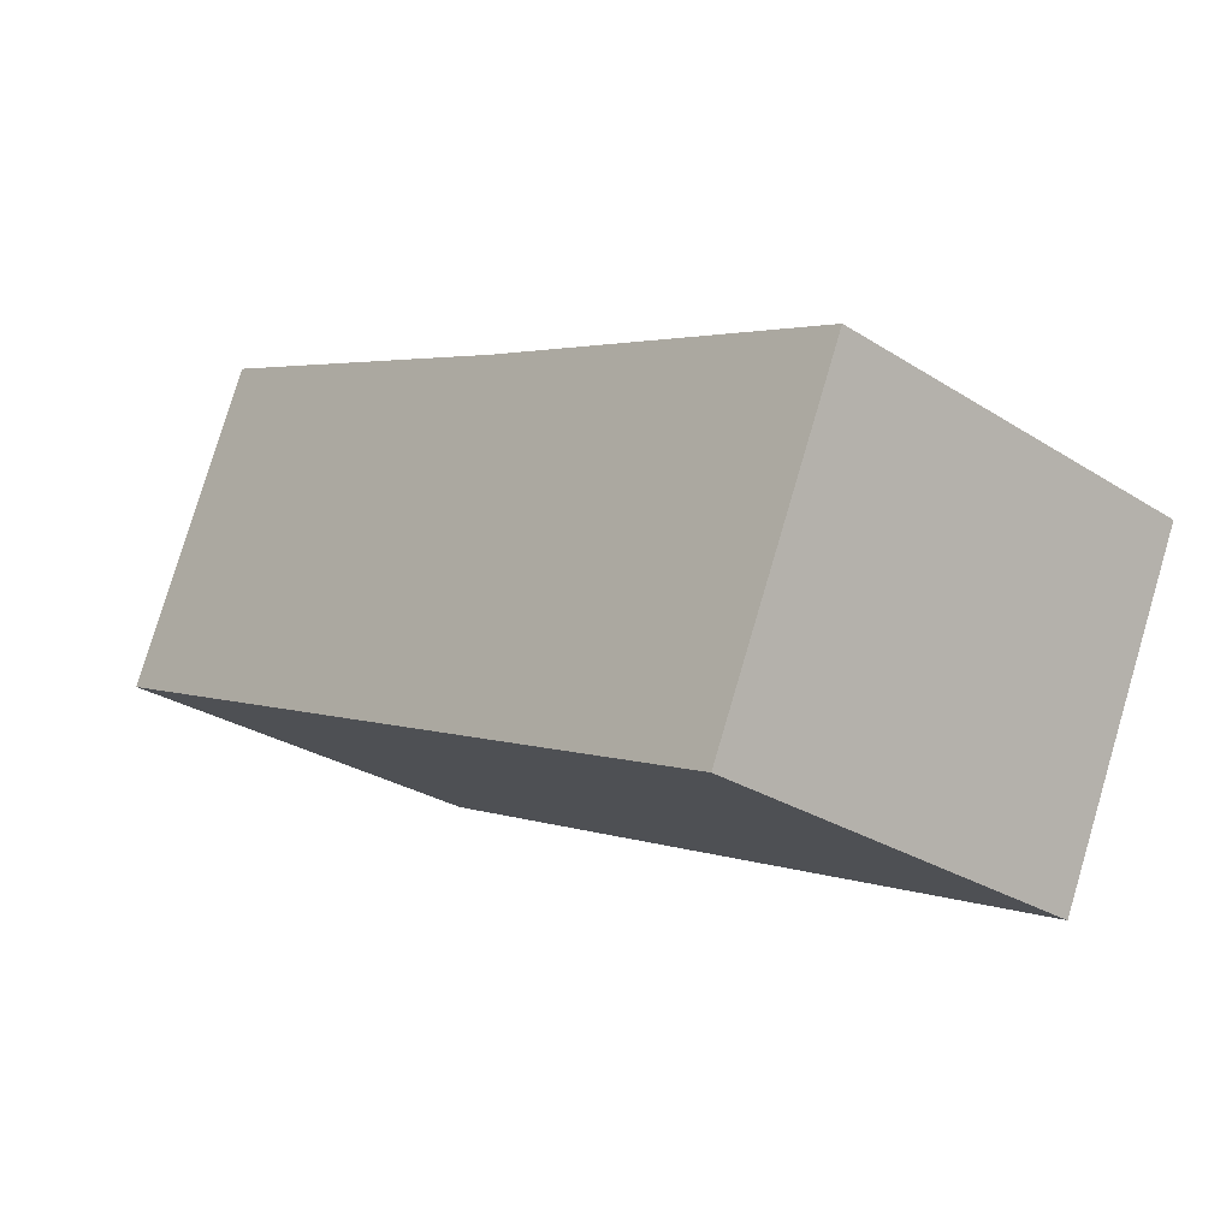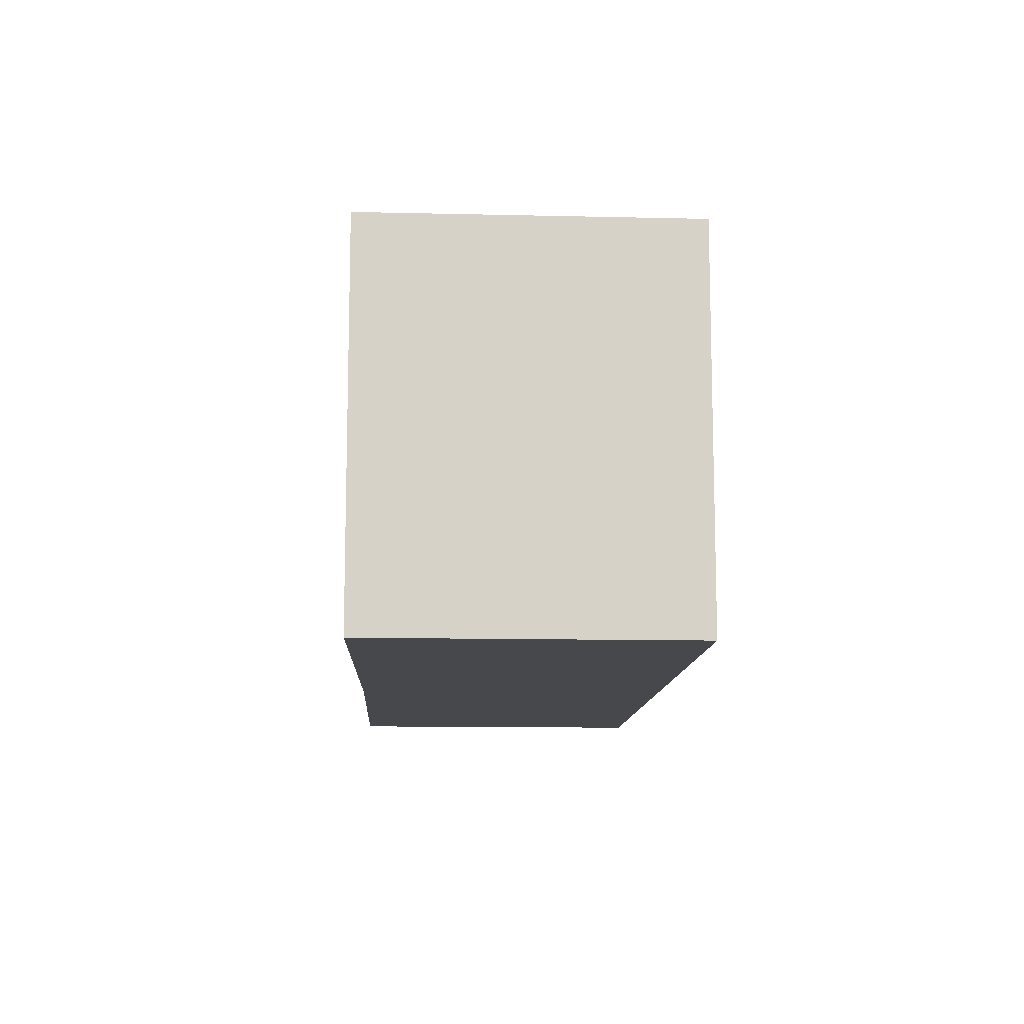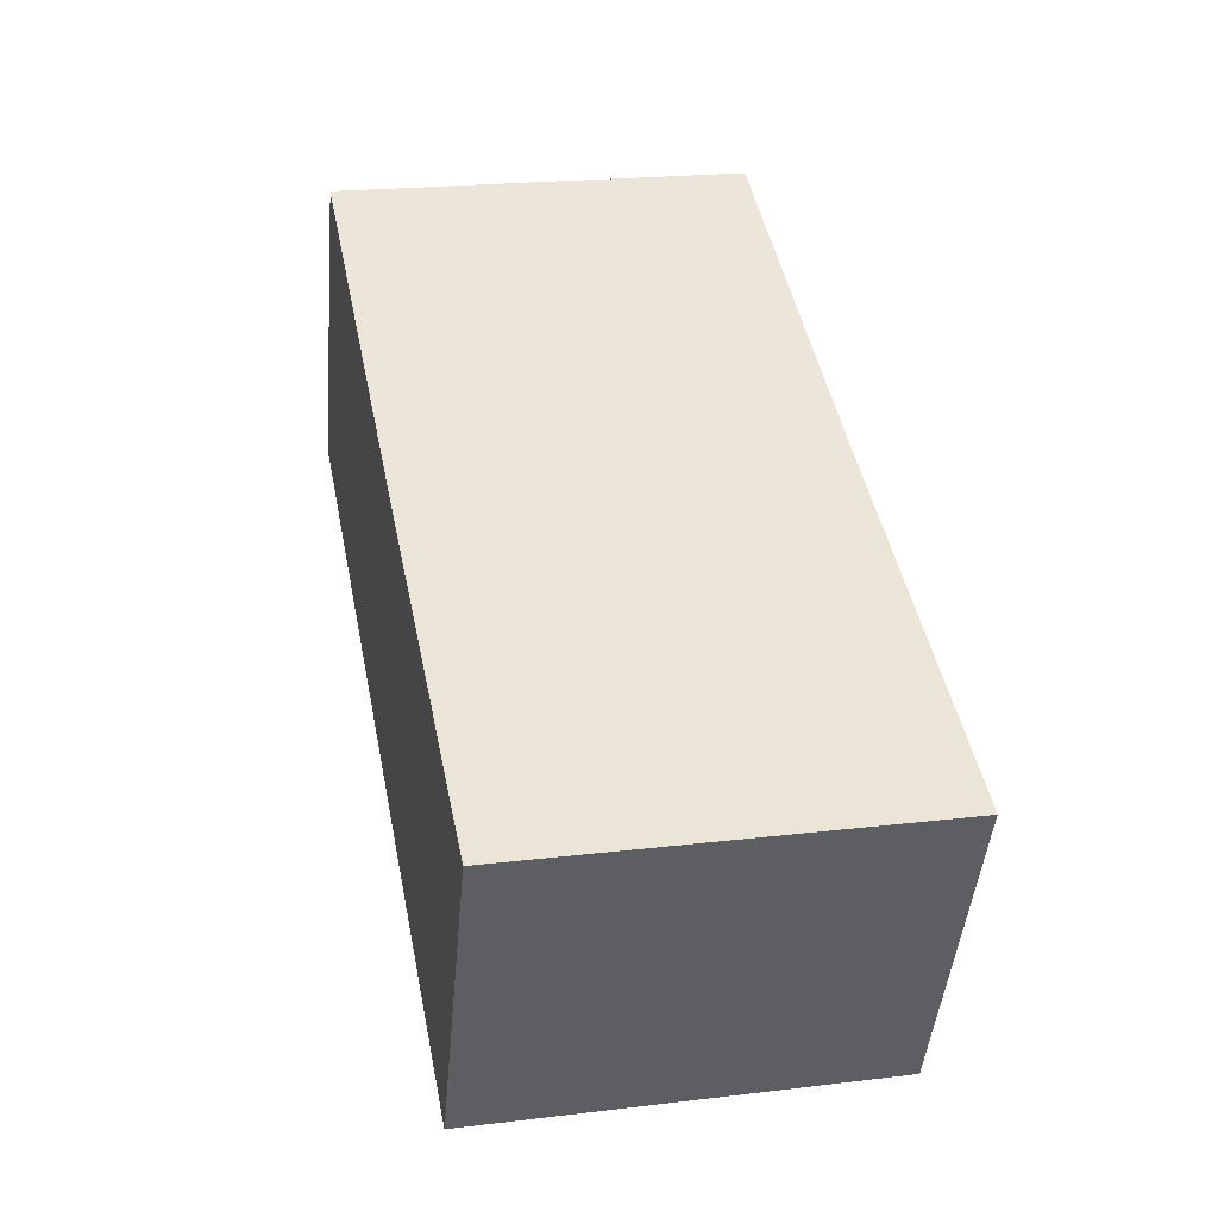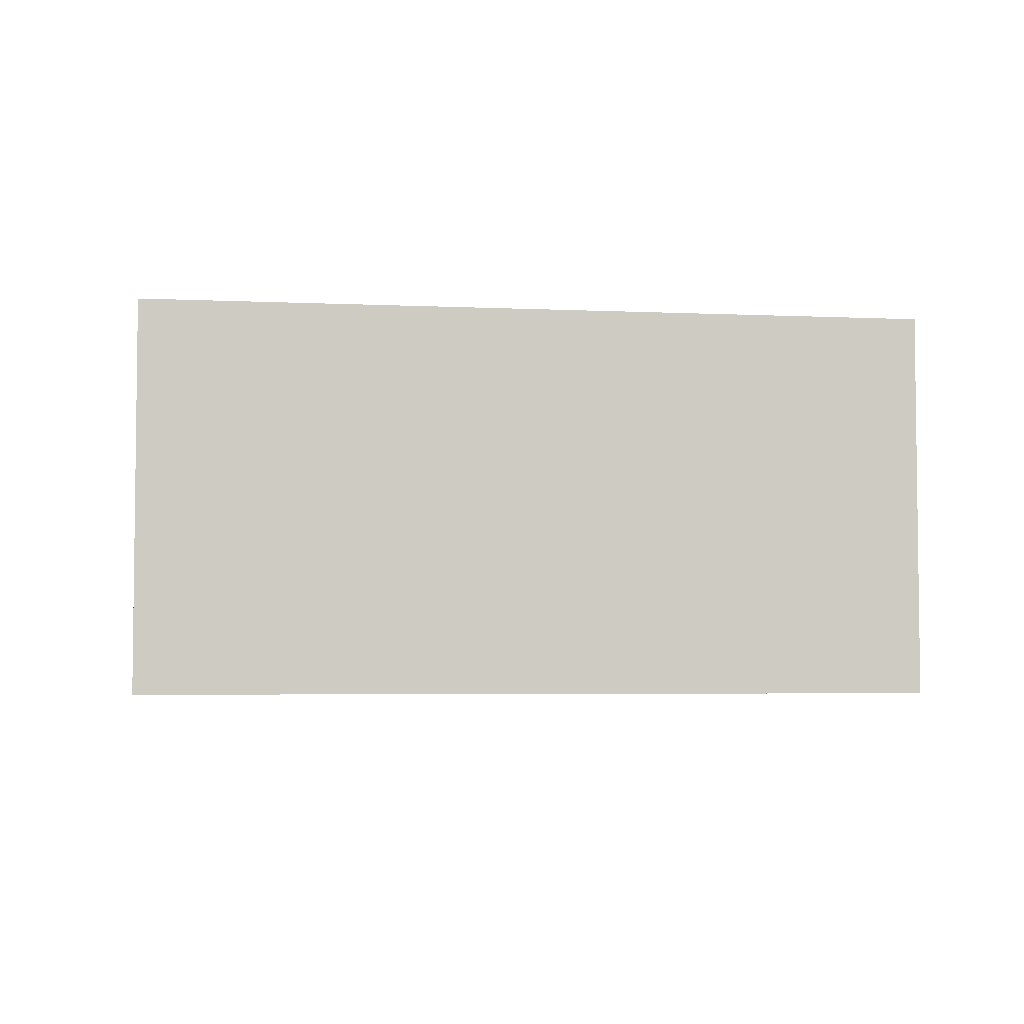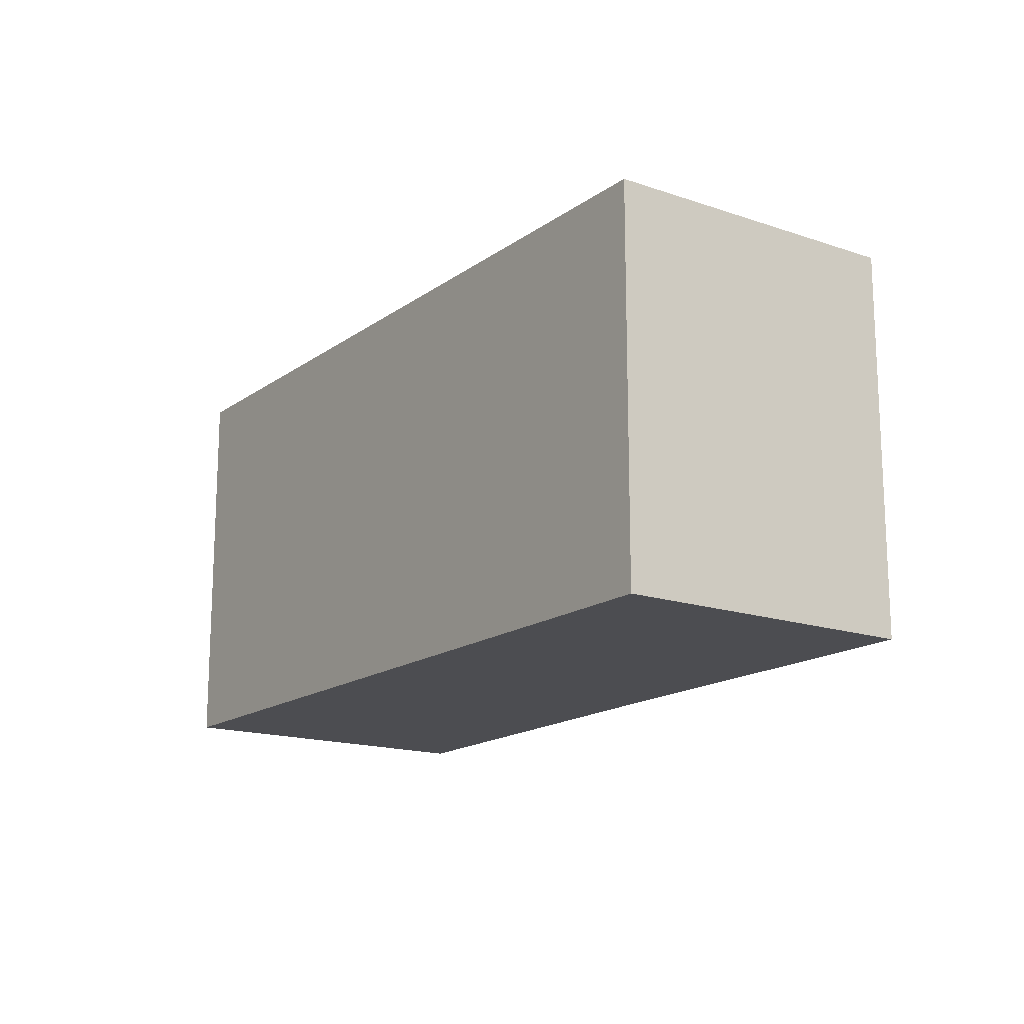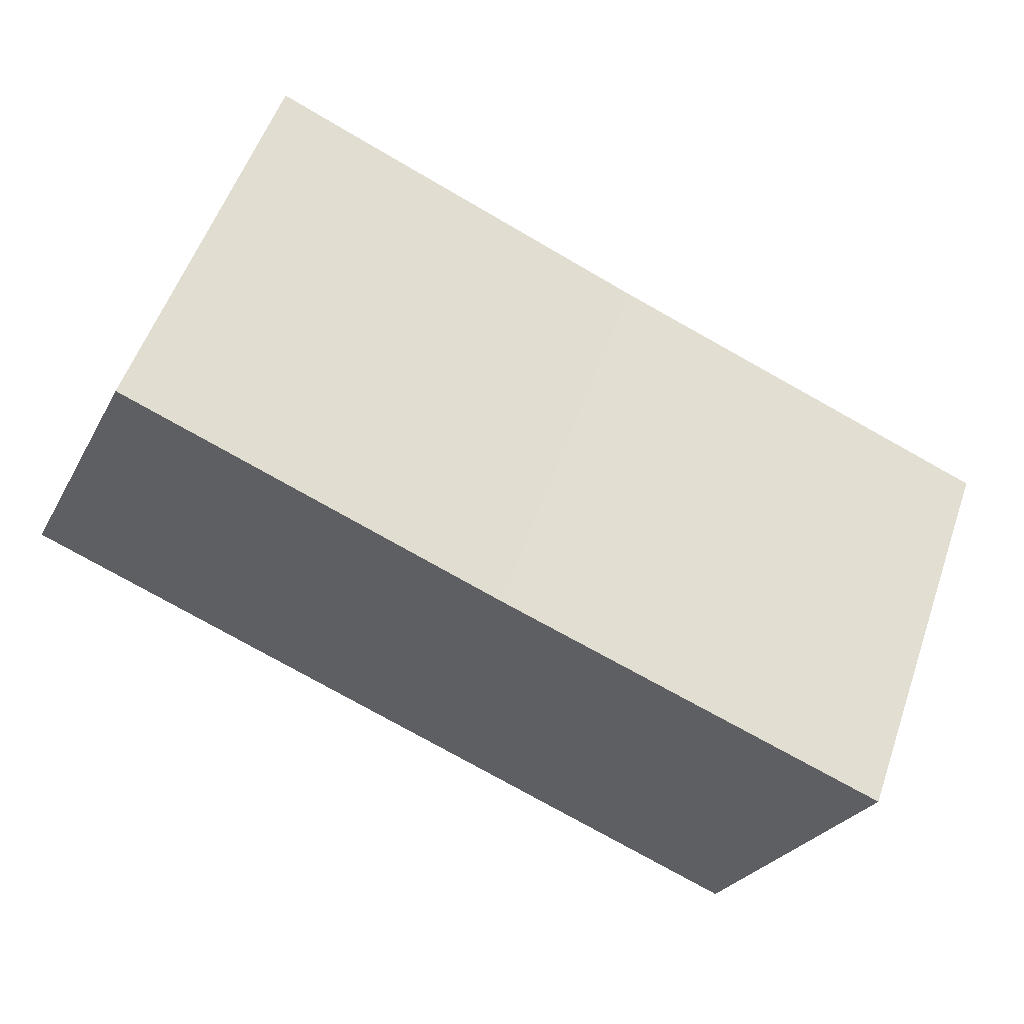
<metadata>
{"format":"obj","ext":"obj","renderer":"f3d","projection":"perspective","resolution":1024,"background":"white","views":[{"elev":-28.3,"azim":46.3,"up":"+Z"},{"elev":-11.6,"azim":111.1,"up":"+Y"},{"elev":21.4,"azim":78.0,"up":"+Z"},{"elev":-4.4,"azim":-164.2,"up":"+Y"},{"elev":-16.2,"azim":-100.8,"up":"+Y"},{"elev":55.0,"azim":19.1,"up":"+Z"}]}
</metadata>
<code>
v  0.783 2.361 1.732
v  4.412 2.361 -1.997
v  0 2.361 1.446e-16
v  1.124 2.361 1.578
v  2.959 2.361 0.764
v  5.229 2.361 -0.191
v  5.229 1.17e-17 -0.191
v  4.412 1.223e-16 -1.997
v  0 0 0
v  0.783 -1.061e-16 1.732
v  2.959 -4.678e-17 0.764
v  1.124 -9.662e-17 1.578
g defaultobject
f 1 2 3
f 2 1 4
f 2 4 5
f 2 5 6
f 7 2 6
f 2 7 8
f 8 3 2
f 3 8 9
f 9 1 3
f 1 9 10
f 11 6 5
f 6 11 7
f 10 4 1
f 4 10 5
f 5 10 11
f 11 10 12
f 8 10 9
f 10 8 12
f 12 8 11
f 11 8 7

</code>
